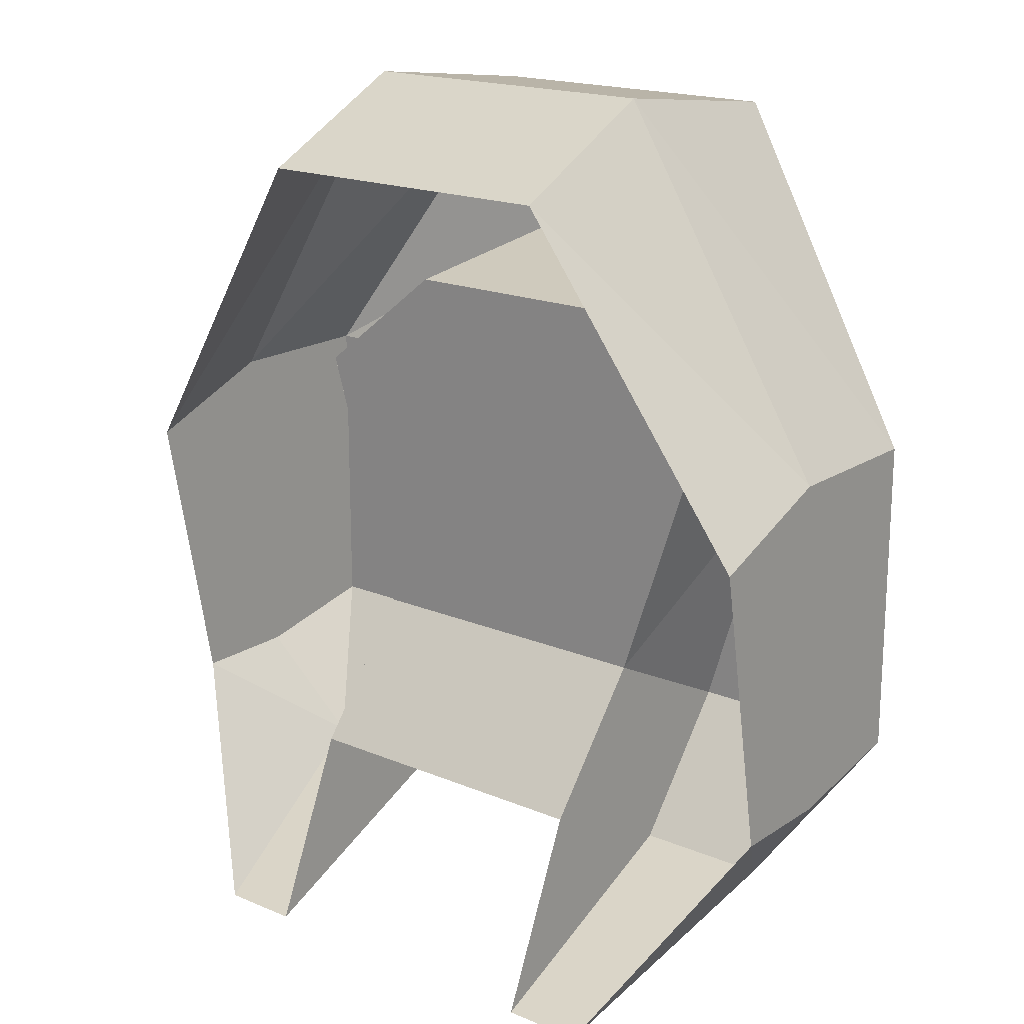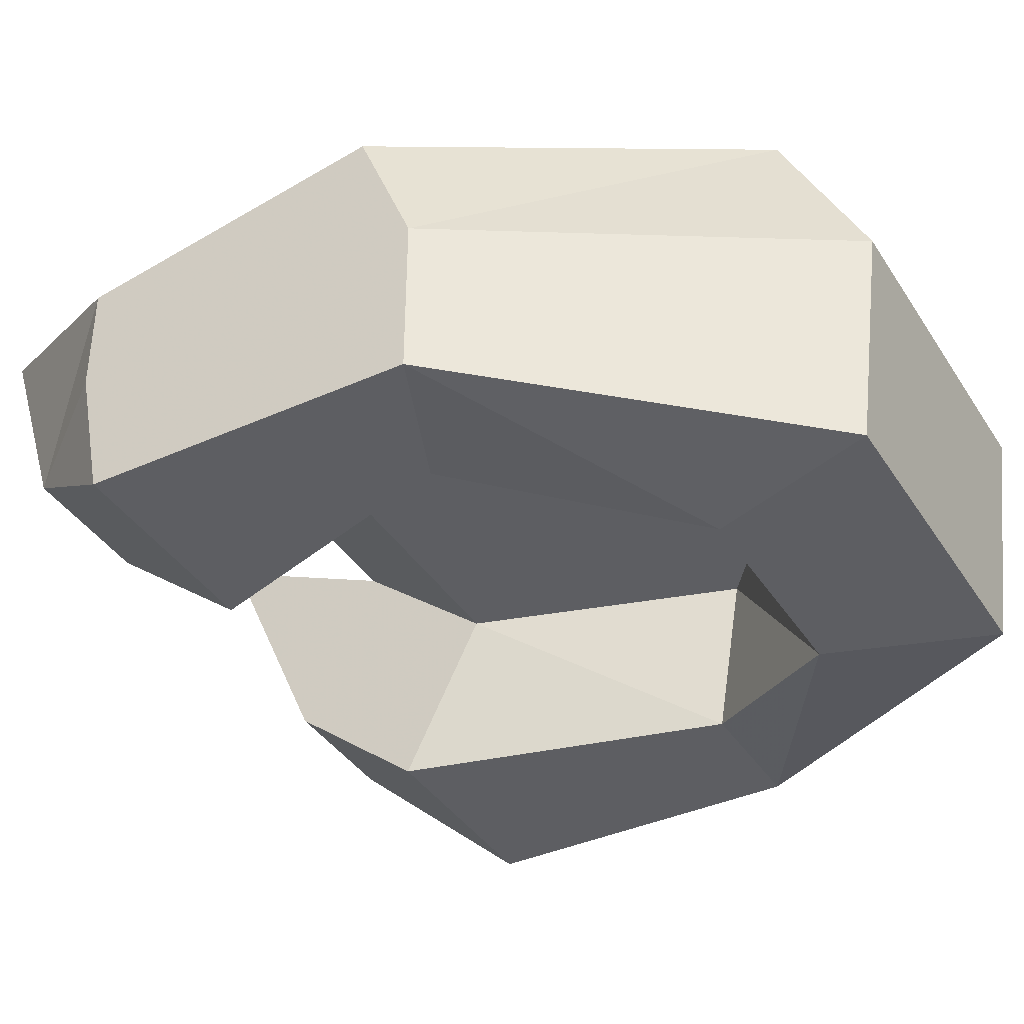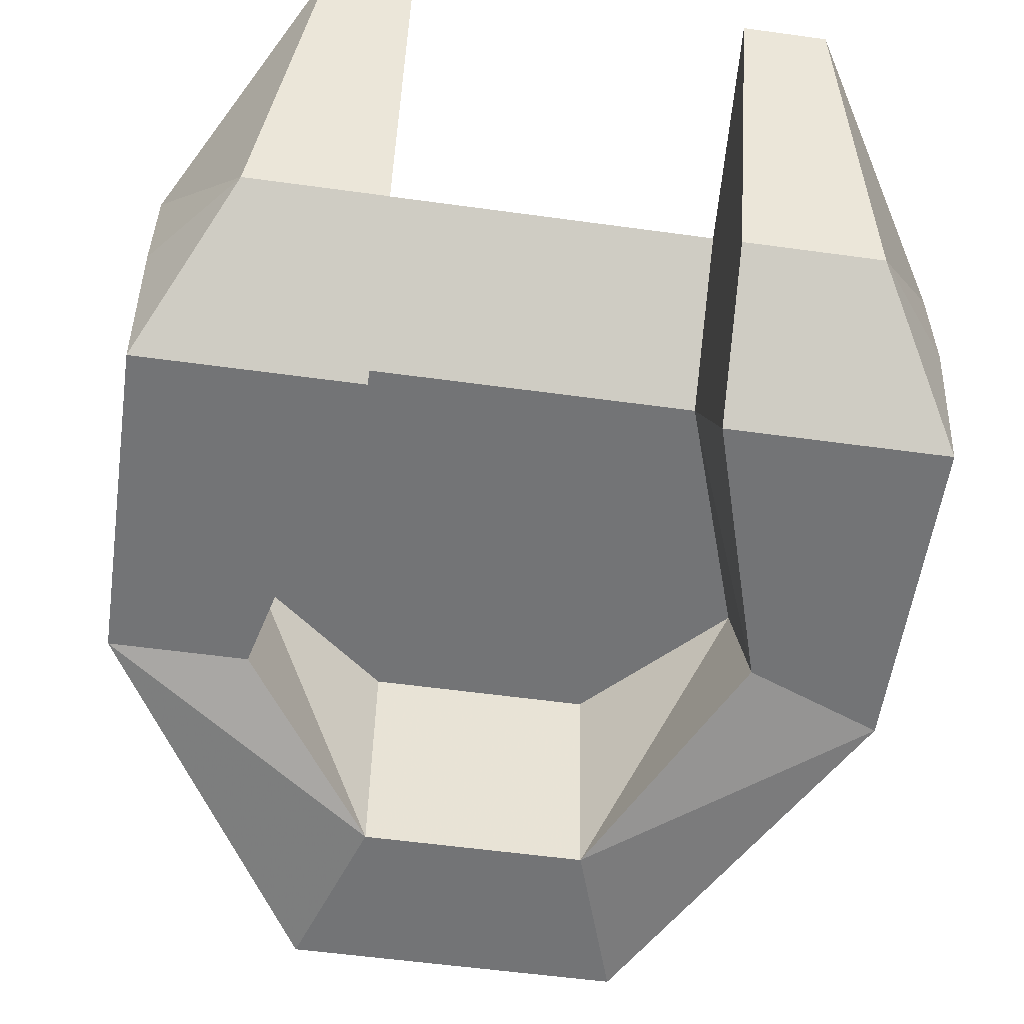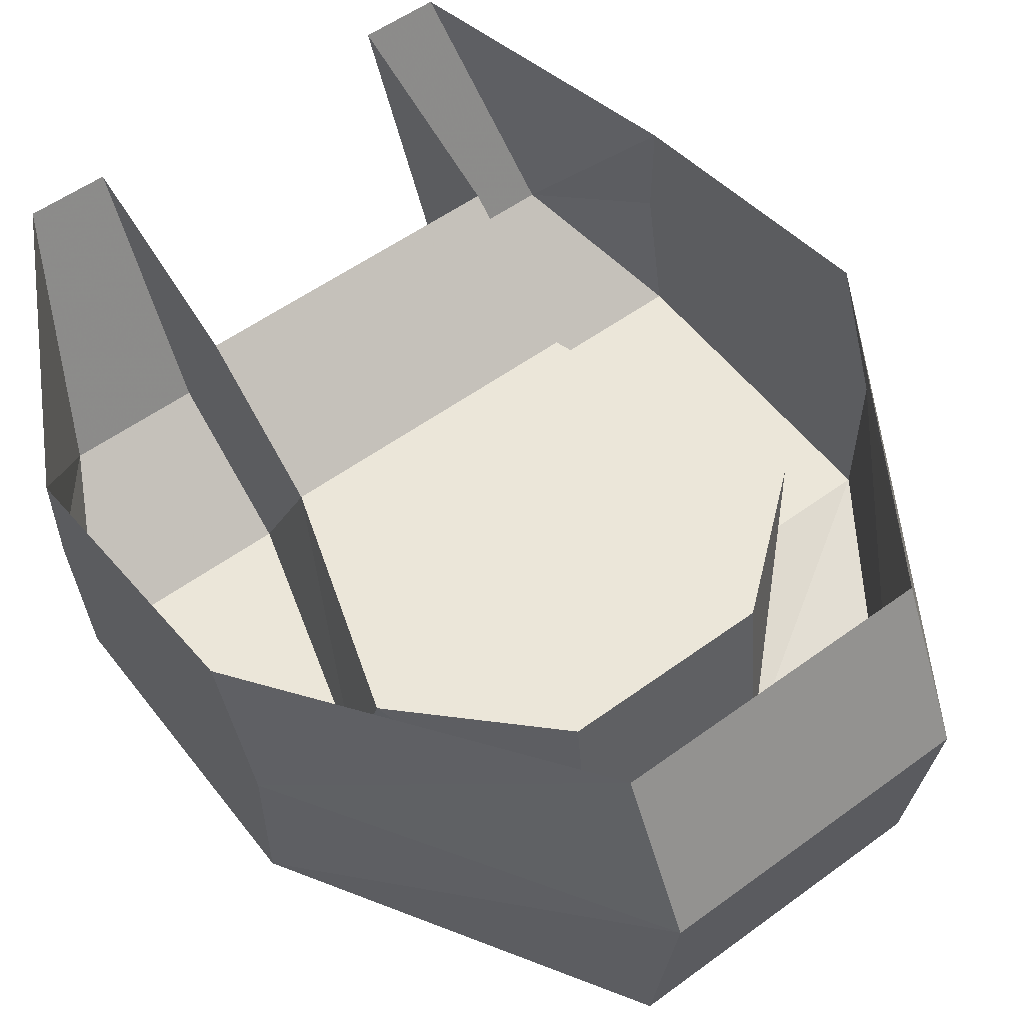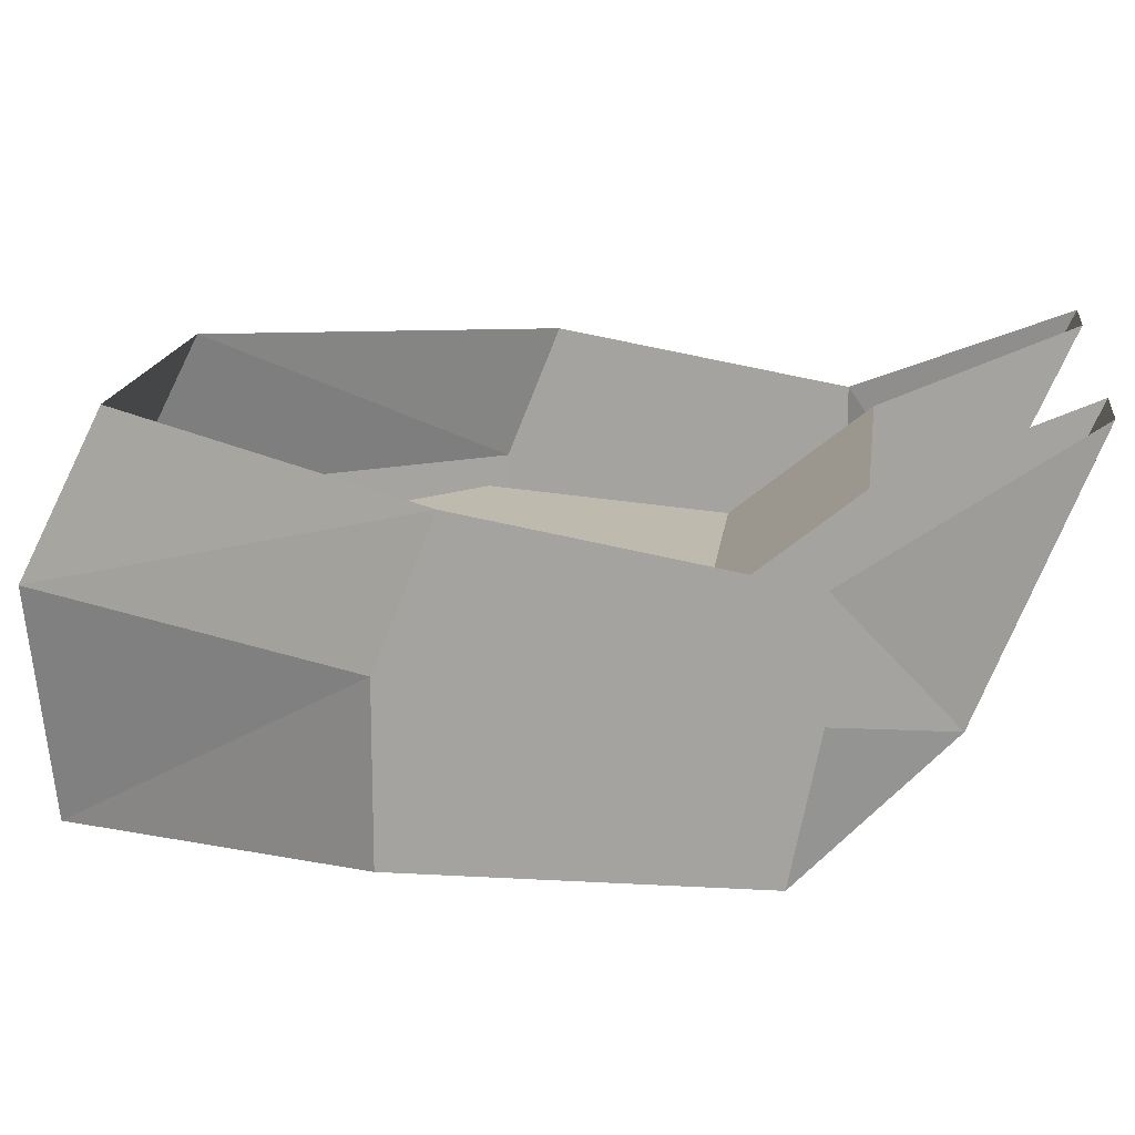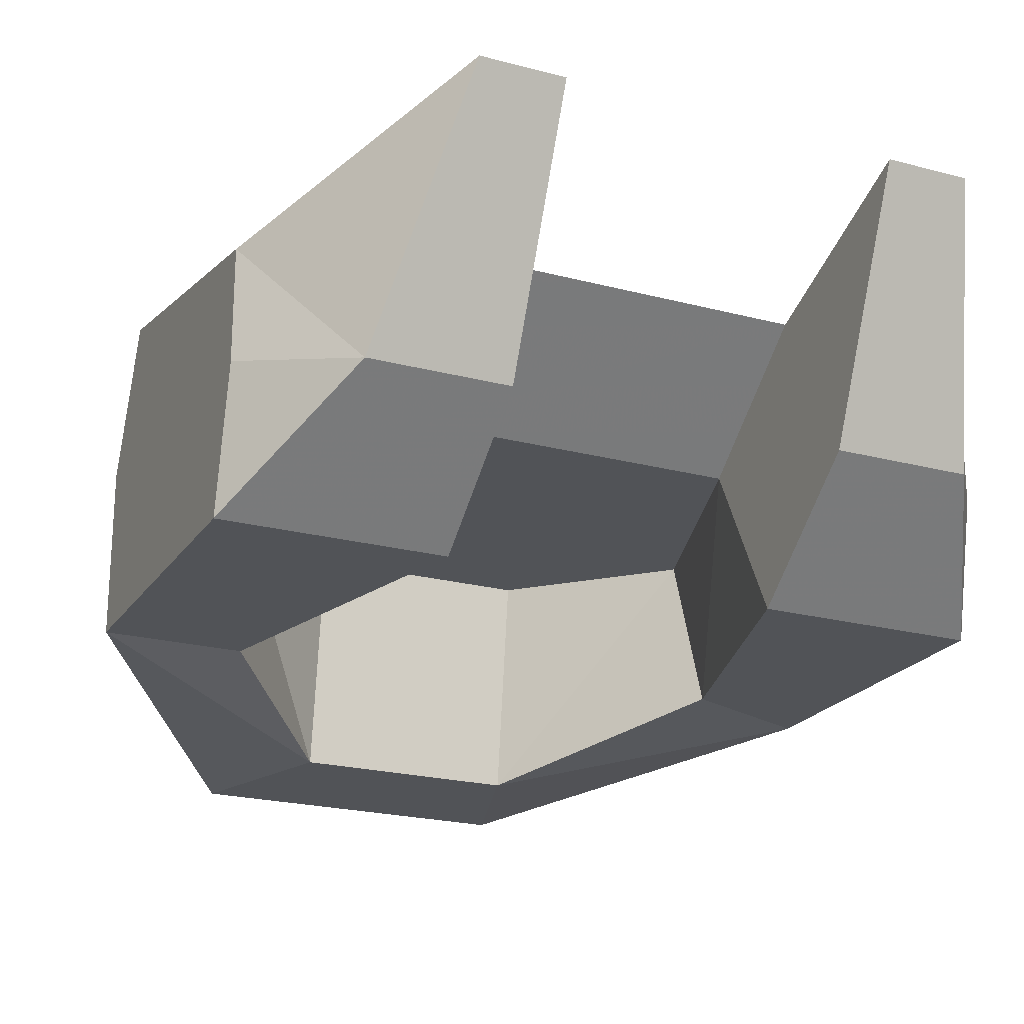
<metadata>
{"format":"obj","ext":"obj","renderer":"f3d","projection":"perspective","resolution":1024,"background":"white","views":[{"elev":18.4,"azim":-141.1,"up":"+Z"},{"elev":-38.9,"azim":-60.6,"up":"+Y"},{"elev":-56.2,"azim":171.8,"up":"+Y"},{"elev":55.7,"azim":-37.4,"up":"+Y"},{"elev":15.6,"azim":96.9,"up":"+Y"},{"elev":-21.9,"azim":155.1,"up":"+Y"}]}
</metadata>
<code>
v -0.04688 -1.32 0.1719
v -0.1094 -1.305 0.07812
v -0.03125 -1.32 0.125
v 0.04688 -1.32 0.1719
v 0.04688 -1.258 0.1797
v -0.04688 -1.258 0.1797
v -0.1094 -1.258 0.07812
v -0.1094 -1.305 -0.01562
v -0.07031 -1.305 0.0625
v -0.07031 -1.258 0.07812
v -0.03125 -1.258 0.1172
v 0.03125 -1.32 0.125
v 0.1094 -1.305 0.07812
v 0.1094 -1.258 0.07812
v 0.1094 -1.219 0.0625
v 0.04688 -1.211 0.1562
v -0.04688 -1.211 0.1562
v -0.1094 -1.219 0.0625
v -0.1094 -1.266 -0.02344
v -0.08594 -1.273 -0.05469
v -0.04688 -1.273 -0.05469
v -0.04688 -1.305 -0.01562
v -0.04688 -1.258 0.007812
v 0.07031 -1.258 0.08594
v 0.03125 -1.258 0.1172
v 0.07031 -1.305 0.07812
v 0.04688 -1.305 -0.01562
v 0.1094 -1.305 -0.01562
v 0.1094 -1.266 -0.02344
v 0.1094 -1.234 -0.02344
v -0.1094 -1.234 -0.02344
v -0.07031 -1.203 -0.08594
v -0.04688 -1.203 -0.08594
v -0.04688 -1.227 -0.03125
v 0.04688 -1.258 0.007812
v 0.04688 -1.227 -0.03125
v 0.04688 -1.273 -0.05469
v 0.08594 -1.273 -0.05469
v 0.07031 -1.203 -0.08594
v 0.04688 -1.203 -0.08594
f 1 2 3
f 1 3 4
f 1 4 5
f 1 5 6
f 1 6 2
f 2 6 7
f 2 7 8
f 2 8 9
f 2 9 3
f 3 9 10
f 3 10 11
f 3 11 12
f 3 12 4
f 4 12 13
f 4 13 14
f 4 14 5
f 5 14 15
f 5 15 16
f 5 16 6
f 6 16 17
f 6 17 7
f 7 17 18
f 7 18 19
f 7 19 8
f 8 19 20
f 8 20 21
f 8 21 22
f 8 22 9
f 9 22 23
f 9 23 10
f 10 23 24
f 10 24 25
f 10 25 11
f 11 25 12
f 12 25 24
f 12 24 26
f 12 26 13
f 13 26 27
f 13 27 28
f 13 28 29
f 13 29 14
f 14 29 30
f 14 30 15
f 18 31 19
f 19 31 20
f 20 31 32
f 20 32 21
f 21 32 33
f 21 33 34
f 21 34 22
f 22 34 23
f 23 34 35
f 23 35 24
f 24 35 26
f 26 35 27
f 27 35 36
f 27 36 37
f 27 37 28
f 28 37 38
f 28 38 29
f 29 38 30
f 30 38 39
f 39 38 37
f 39 37 40
f 40 37 36
f 35 34 36

</code>
